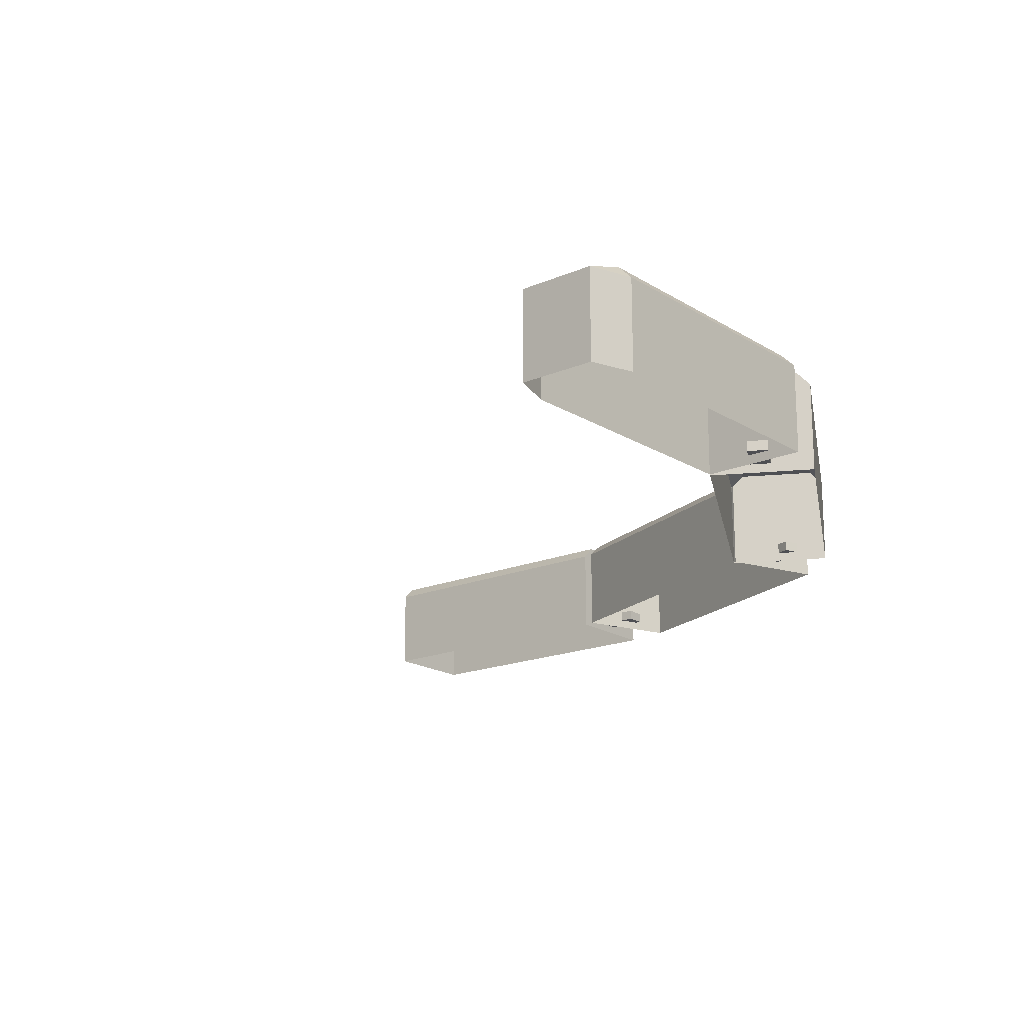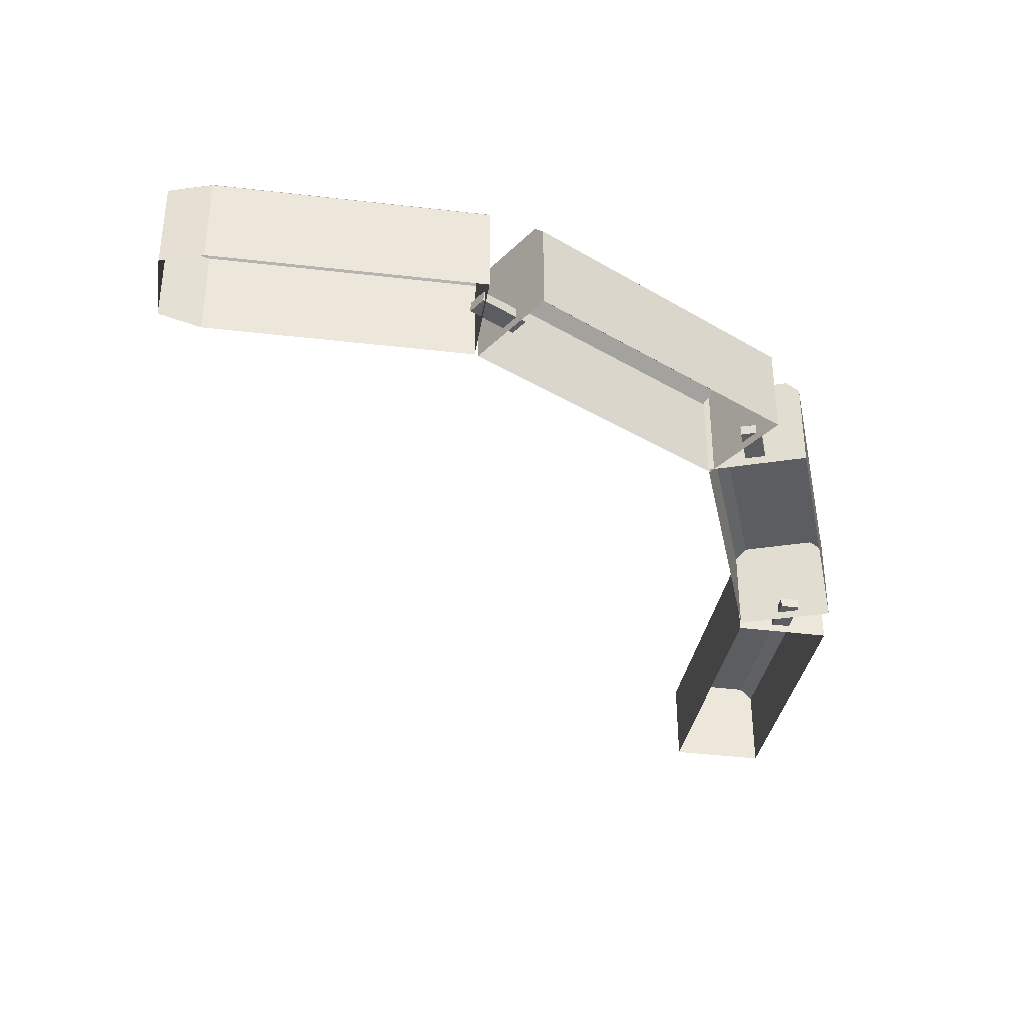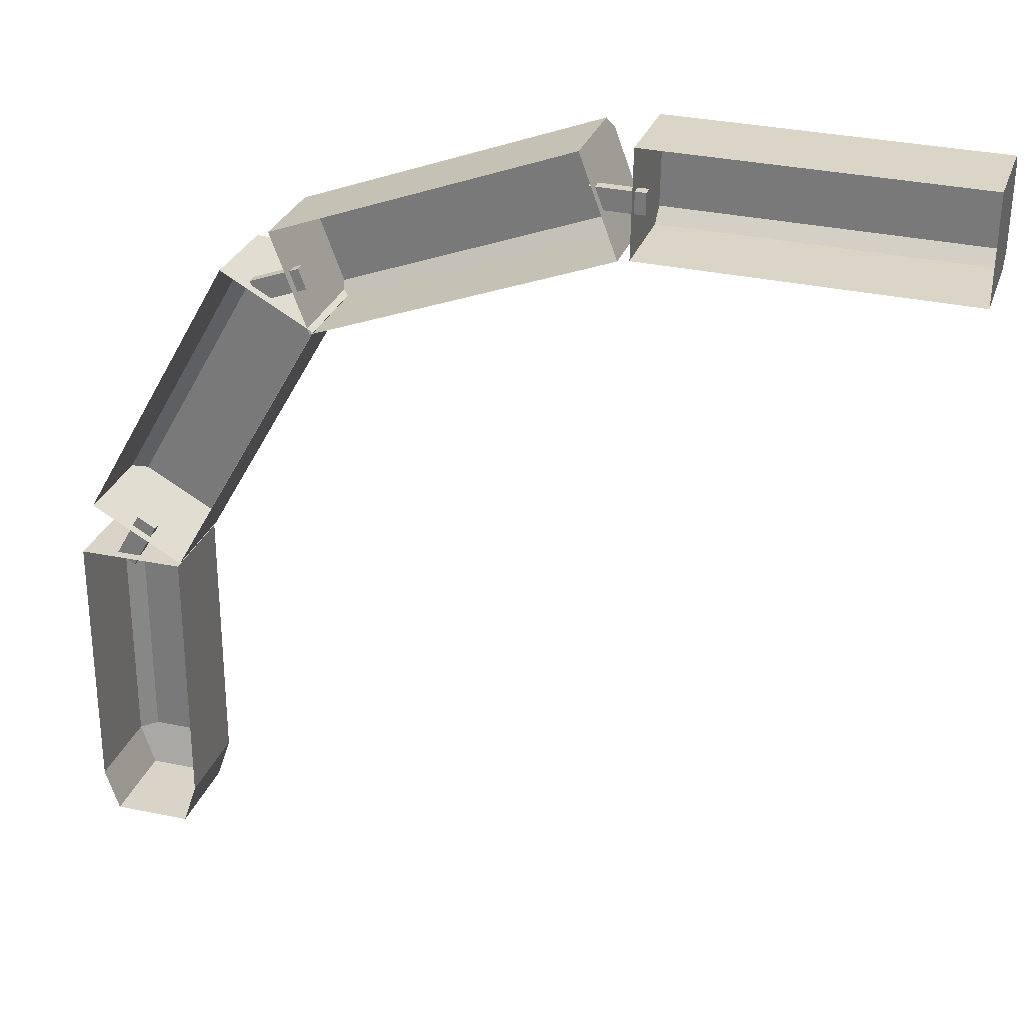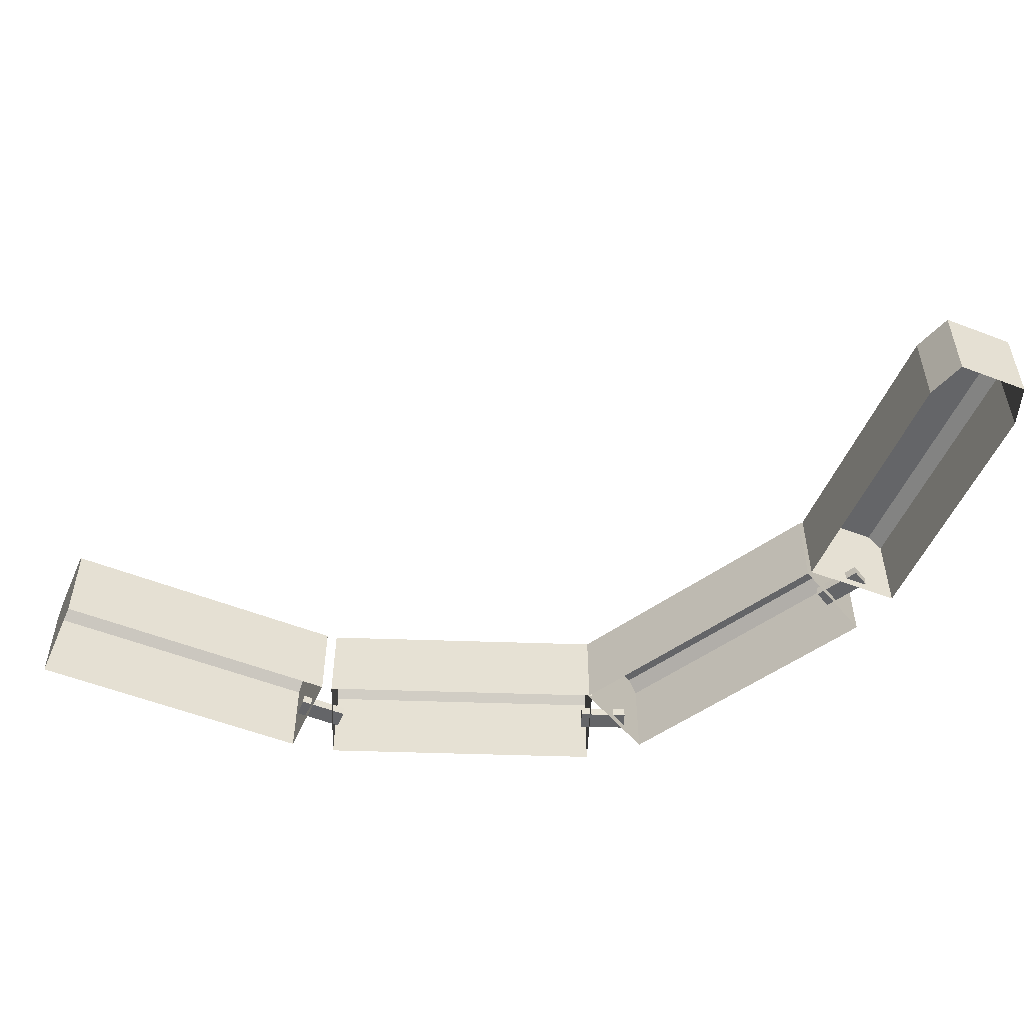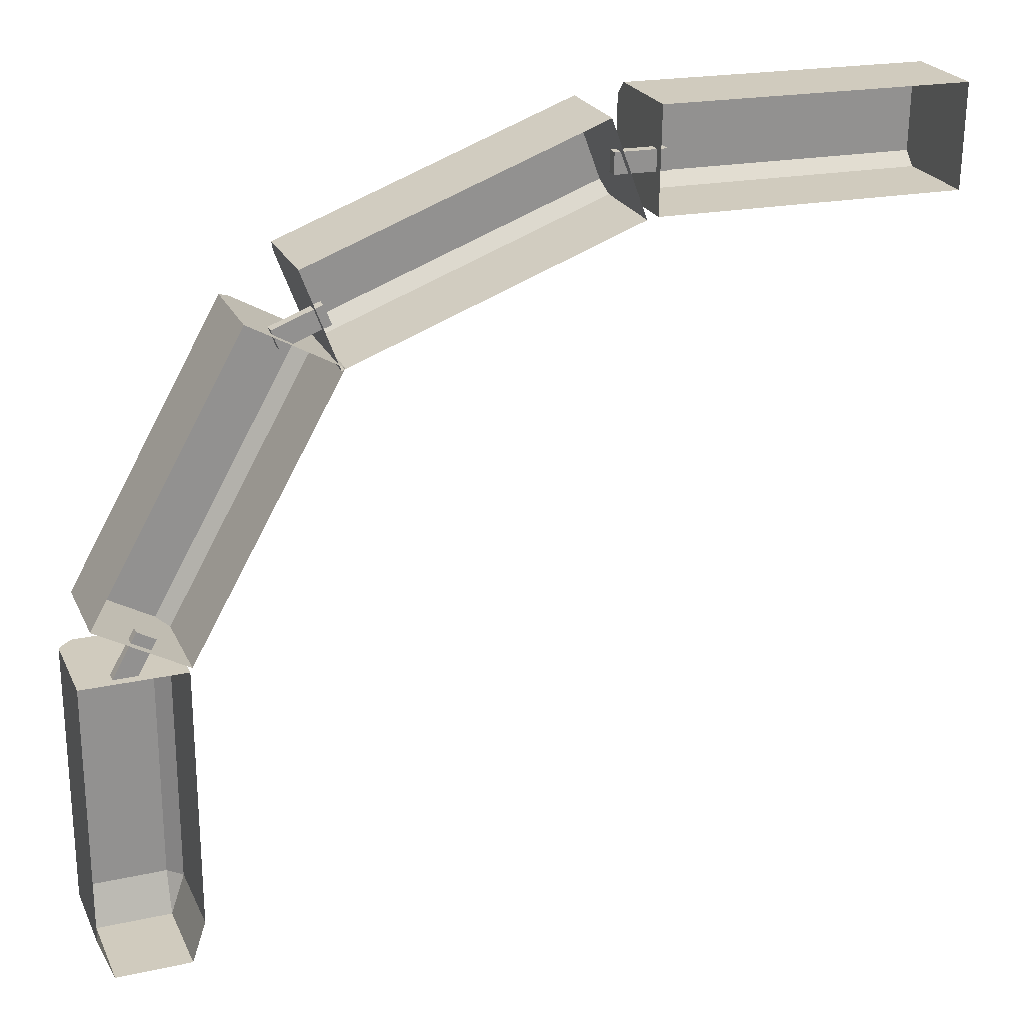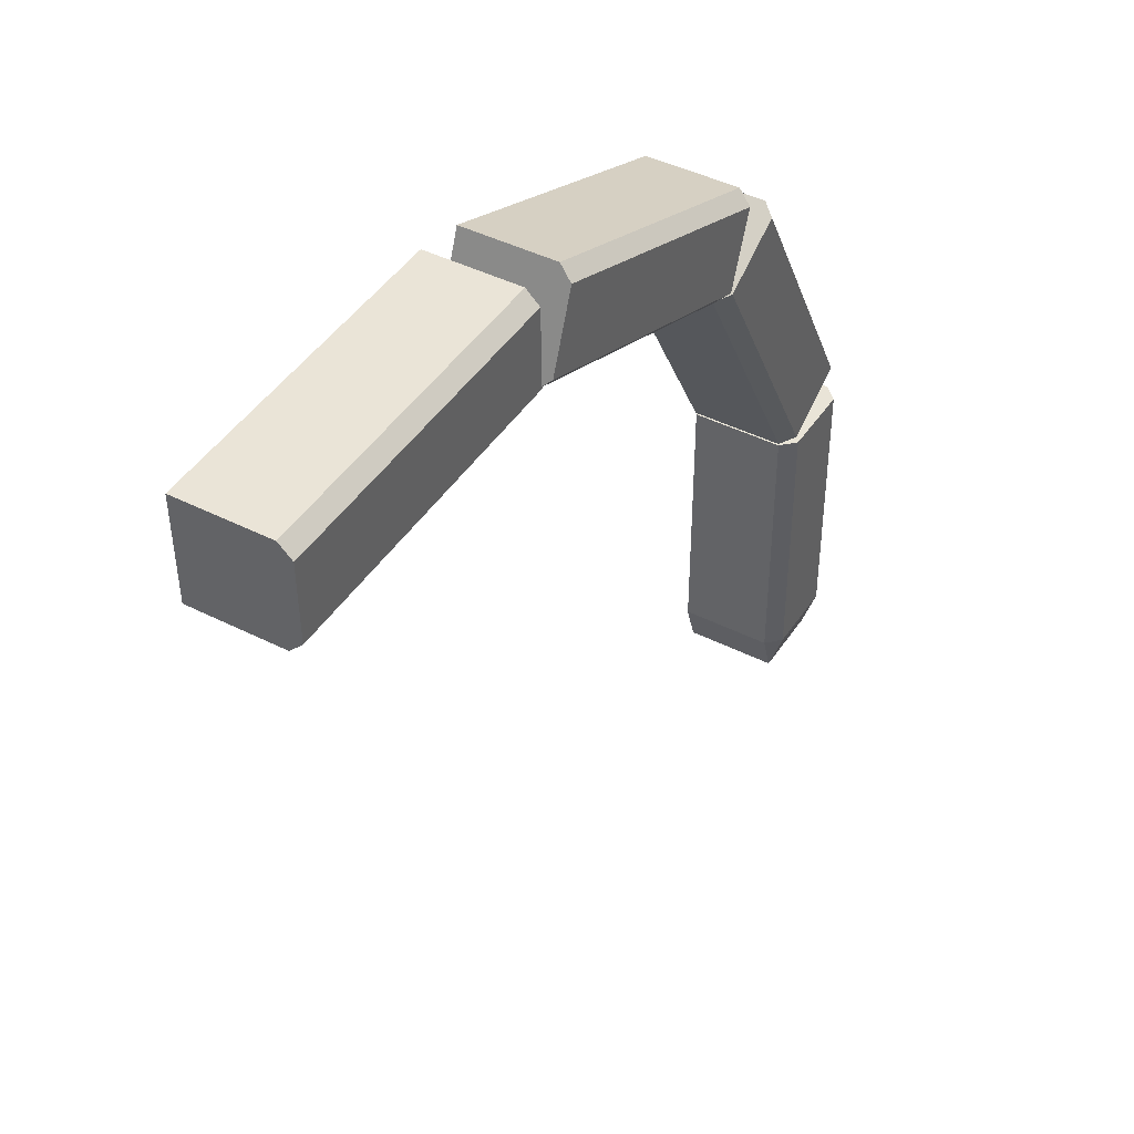
<metadata>
{"format":"obj","ext":"obj","renderer":"f3d","projection":"perspective","resolution":1024,"background":"white","views":[{"elev":-18.1,"azim":-140.1,"up":"+Y"},{"elev":-35.5,"azim":-98.7,"up":"+Y"},{"elev":28.5,"azim":17.2,"up":"+Z"},{"elev":-51.6,"azim":157.5,"up":"+Y"},{"elev":23.5,"azim":-20.3,"up":"+Z"},{"elev":43.2,"azim":121.0,"up":"+Z"}]}
</metadata>
<code>
o Cube.001
v -3.622 0.5123 13.86
v -3.609 0.5123 13.9
v -3.622 0.5993 13.86
v -3.622 0.6128 13.9
v -3.609 0.5993 13.9
v -3.609 0.5123 14.16
v -3.622 0.6128 14.16
v -3.609 0.5993 14.16
v -3.709 0.5123 13.9
v -3.695 0.5123 13.86
v -3.695 0.6128 13.9
v -3.695 0.5993 13.86
v -3.709 0.5993 13.9
v -3.709 0.5123 14.16
v -3.695 0.6128 14.16
v -3.709 0.5993 14.16
f 10 12 3 1
f 14 16 13 9
f 15 7 4 11
f 2 5 8 6
f 3 4 5
f 11 12 13
f 1 3 5 2
f 4 7 8 5
f 8 7 15 16 14 6
f 15 11 13 16
f 12 10 9 13
f 11 4 3 12
o Cube.008_Cube.007
v -3.606 0.5128 14.17
v -3.459 0.5128 14.43
v -3.693 0.5128 14.22
v -3.546 0.5128 14.48
v -3.617 0.6128 14.17
v -3.606 0.6003 14.17
v -3.459 0.6003 14.43
v -3.47 0.6128 14.43
v -3.693 0.6003 14.22
v -3.682 0.6128 14.21
v -3.535 0.6128 14.47
v -3.546 0.6003 14.48
f 27 24 21 26
f 20 28 25 19
f 21 24 23 22
f 27 26 25 28
f 17 22 23 18
f 24 27 28 20 18 23
f 22 17 19 25 26 21
o Cube.009_Cube.010
v -3.462 0.5128 14.43
v -3.181 0.5128 14.53
v -3.497 0.5128 14.52
v -3.216 0.5128 14.62
v -3.467 0.6128 14.44
v -3.462 0.6003 14.43
v -3.181 0.6003 14.53
v -3.185 0.6128 14.54
v -3.497 0.6003 14.52
v -3.493 0.6128 14.51
v -3.211 0.6128 14.61
v -3.216 0.6003 14.62
f 39 36 33 38
f 32 40 37 31
f 33 36 35 34
f 39 38 37 40
f 29 34 35 30
f 36 39 40 32 30 35
f 34 29 31 37 38 33
o Cube.011
v -3.17 0.5128 14.53
v -2.87 0.5128 14.53
v -3.169 0.5128 14.63
v -2.869 0.5128 14.63
v -3.17 0.6128 14.54
v -3.17 0.6003 14.53
v -2.87 0.6003 14.53
v -2.87 0.6128 14.54
v -3.169 0.6003 14.63
v -3.169 0.6128 14.62
v -2.869 0.6128 14.61
v -2.869 0.6003 14.63
f 51 48 45 50
f 44 52 49 43
f 45 48 47 46
f 51 50 49 52
f 41 46 47 42
f 48 51 52 44 42 47
f 46 41 43 49 50 45
o Cube.012
v -3.514 0.5215 14.45
v -3.514 0.5315 14.45
v -3.467 0.5215 14.46
v -3.467 0.5315 14.46
v -3.521 0.5215 14.47
v -3.521 0.5315 14.47
v -3.474 0.5215 14.48
v -3.474 0.5315 14.48
f 53 54 56 55
f 55 56 60 59
f 59 60 58 57
f 57 58 54 53
f 55 59 57 53
f 60 56 54 58
o Cube.013
v -3.21 0.5215 14.57
v -3.21 0.5315 14.57
v -3.16 0.5215 14.57
v -3.16 0.5315 14.57
v -3.209 0.5215 14.59
v -3.209 0.5315 14.59
v -3.159 0.5215 14.59
v -3.159 0.5315 14.59
f 61 62 64 63
f 63 64 68 67
f 67 68 66 65
f 65 66 62 61
f 63 67 65 61
f 68 64 62 66
o Cube
v -3.659 0.5215 14.15
v -3.659 0.5315 14.15
v -3.634 0.5215 14.2
v -3.634 0.5315 14.2
v -3.676 0.5215 14.16
v -3.676 0.5315 14.16
v -3.652 0.5215 14.2
v -3.652 0.5315 14.2
f 69 70 72 71
f 71 72 76 75
f 75 76 74 73
f 73 74 70 69
f 71 75 73 69
f 76 72 70 74

</code>
